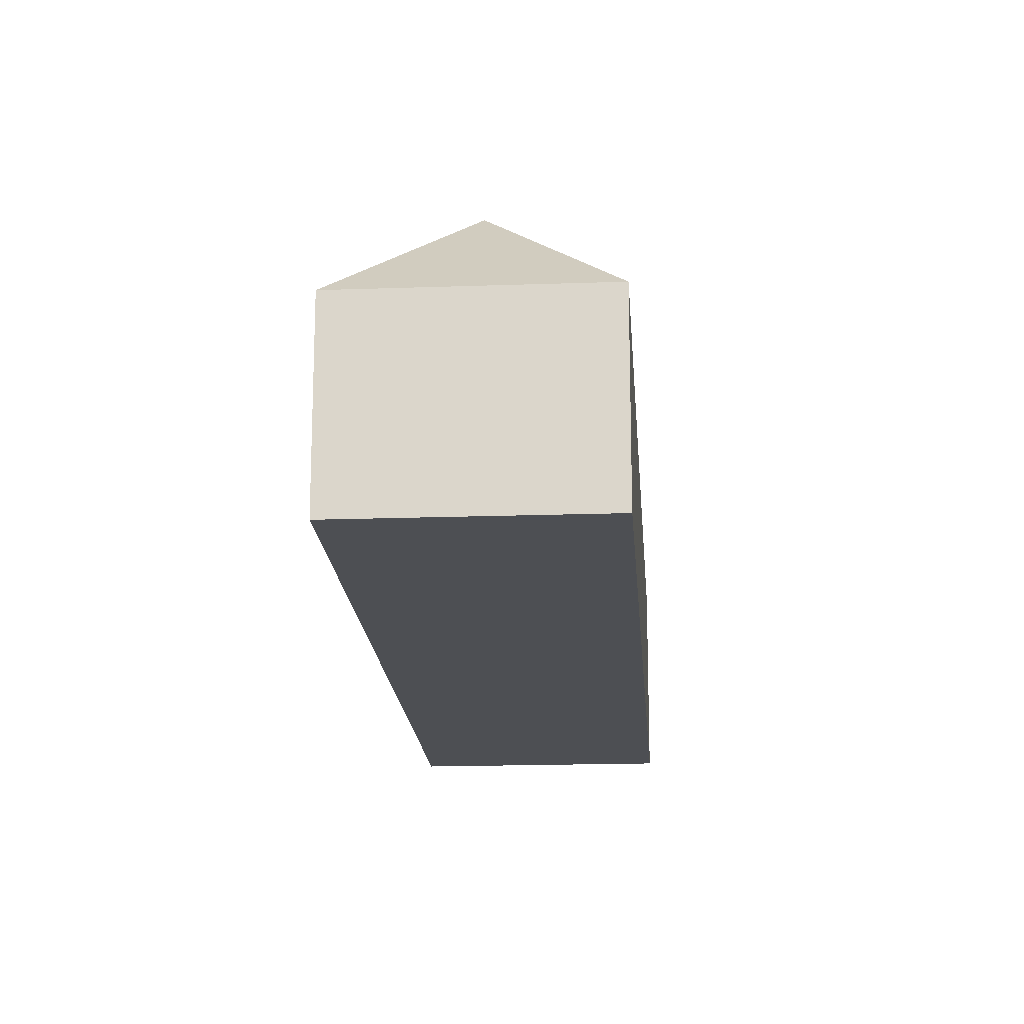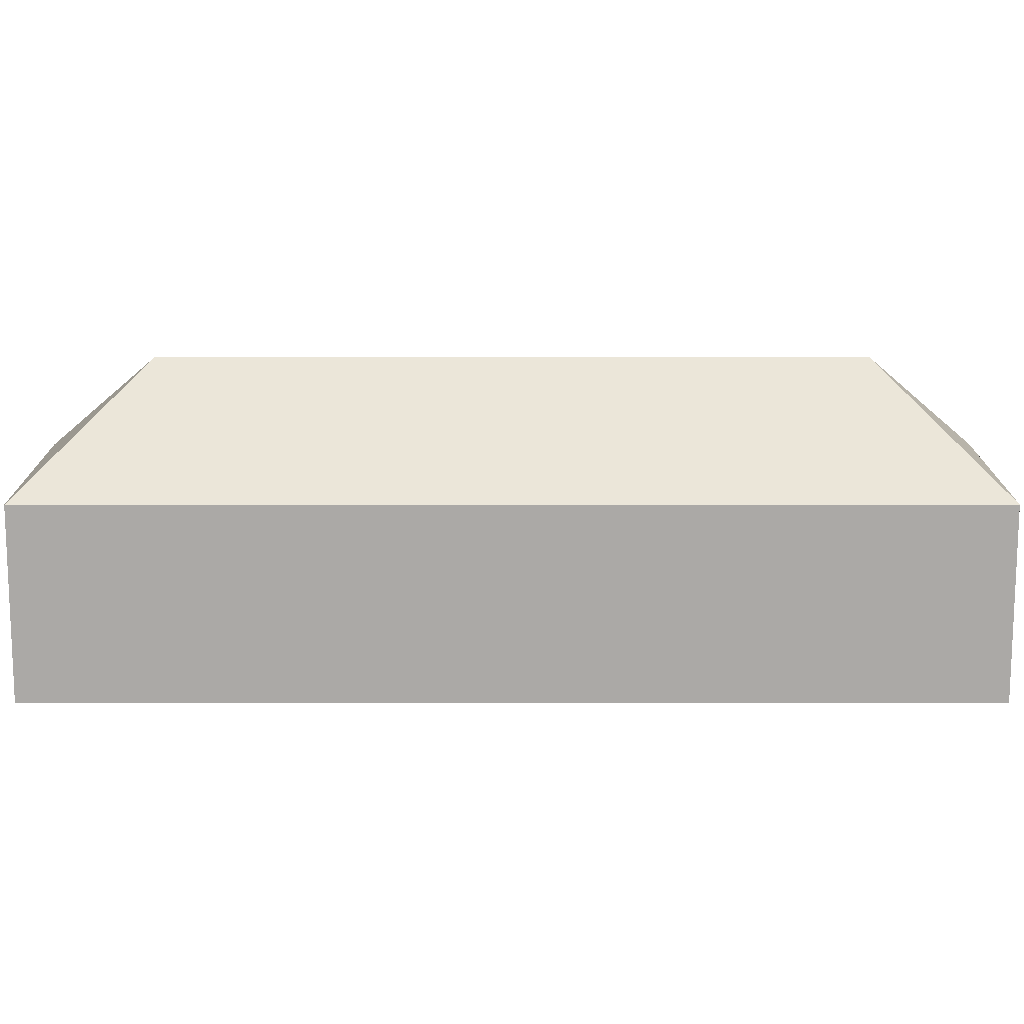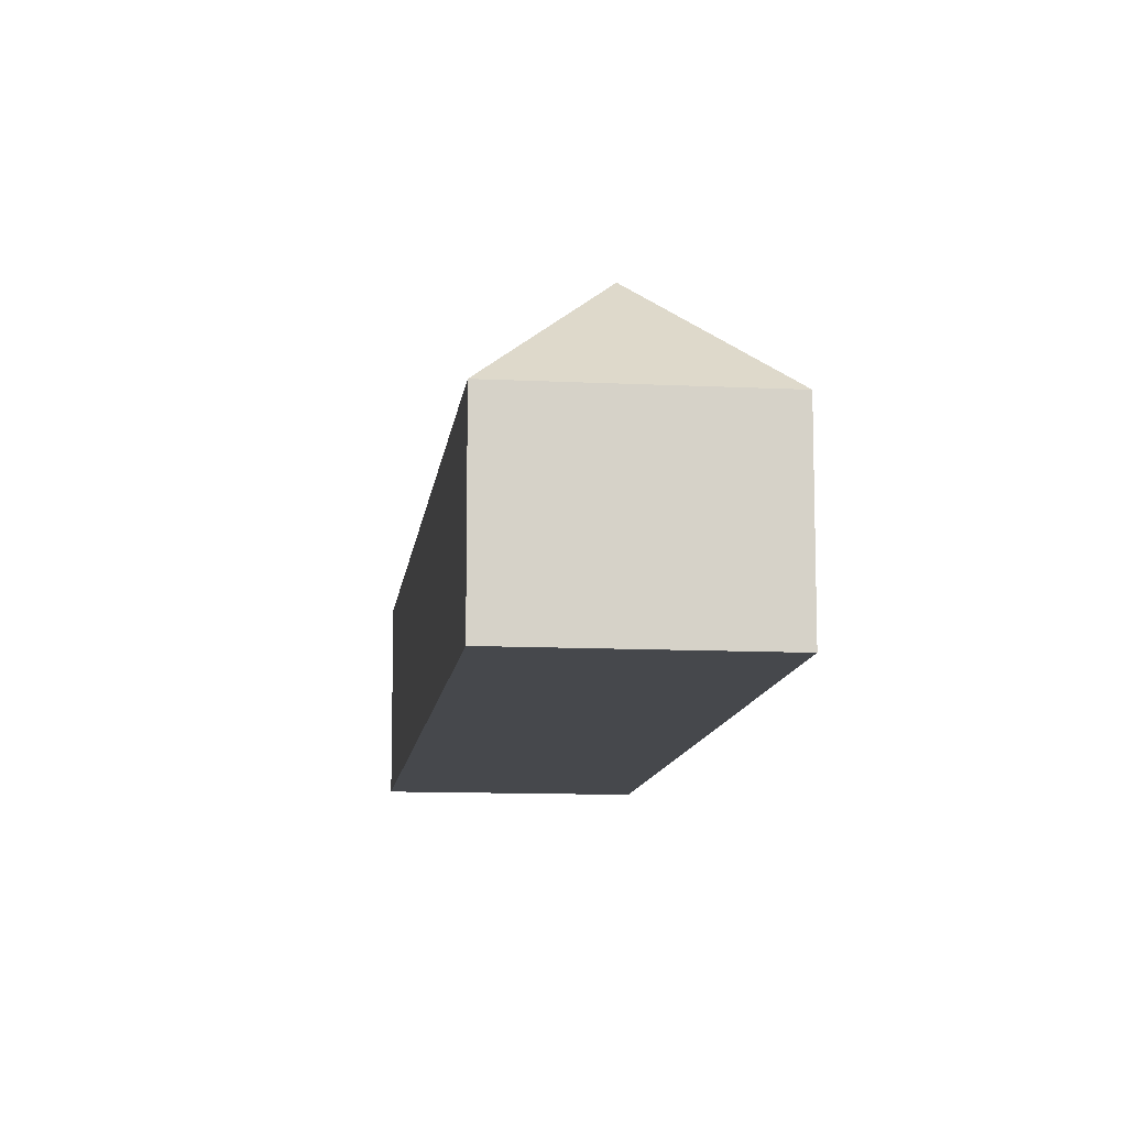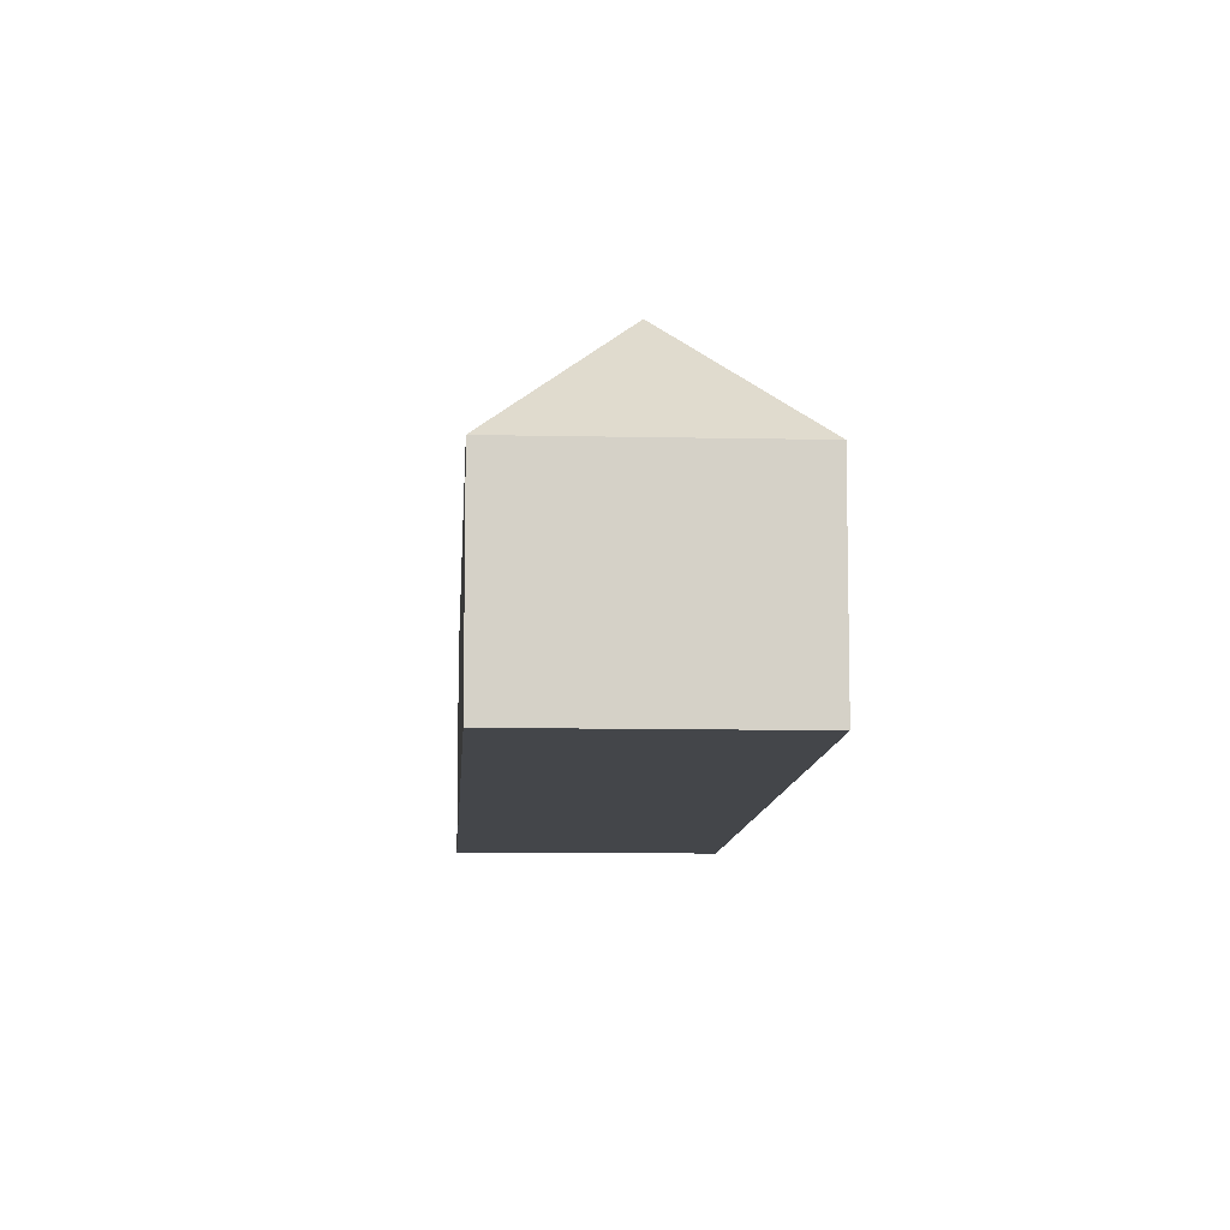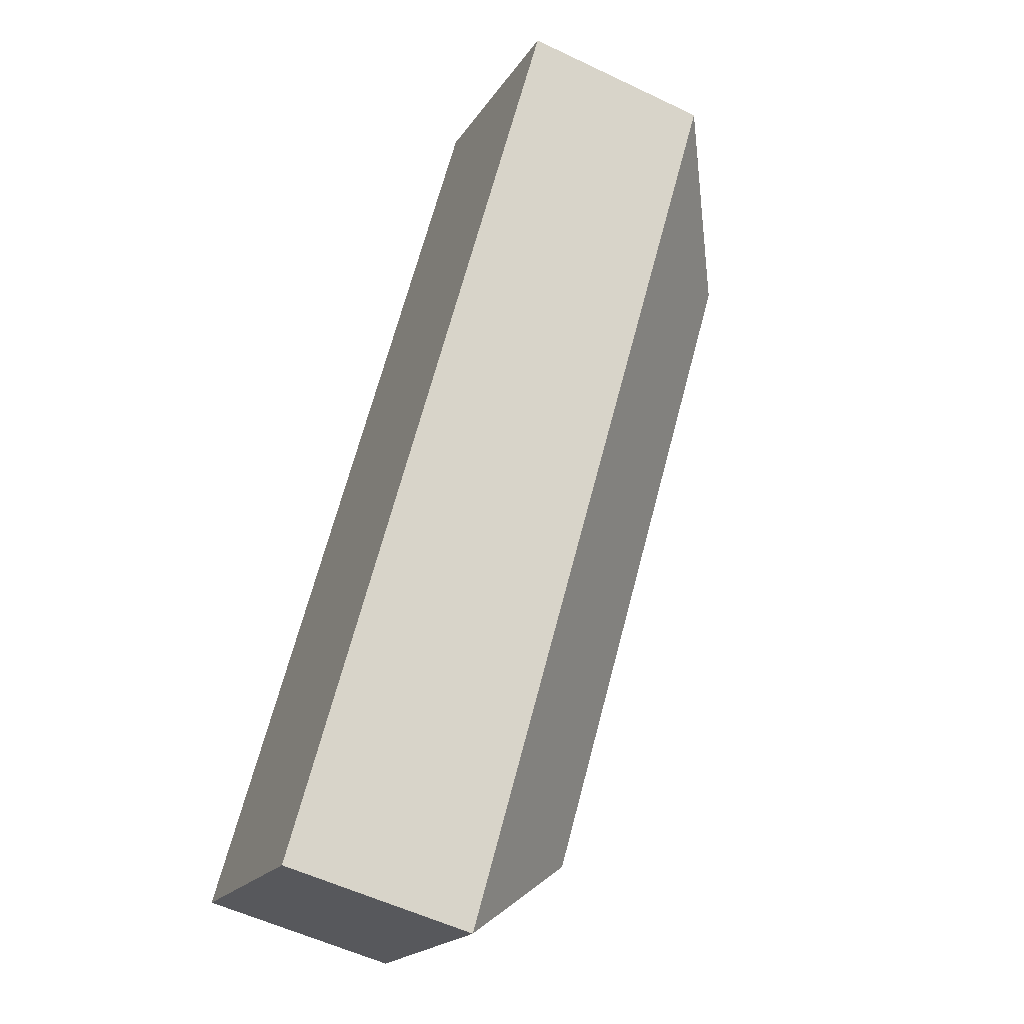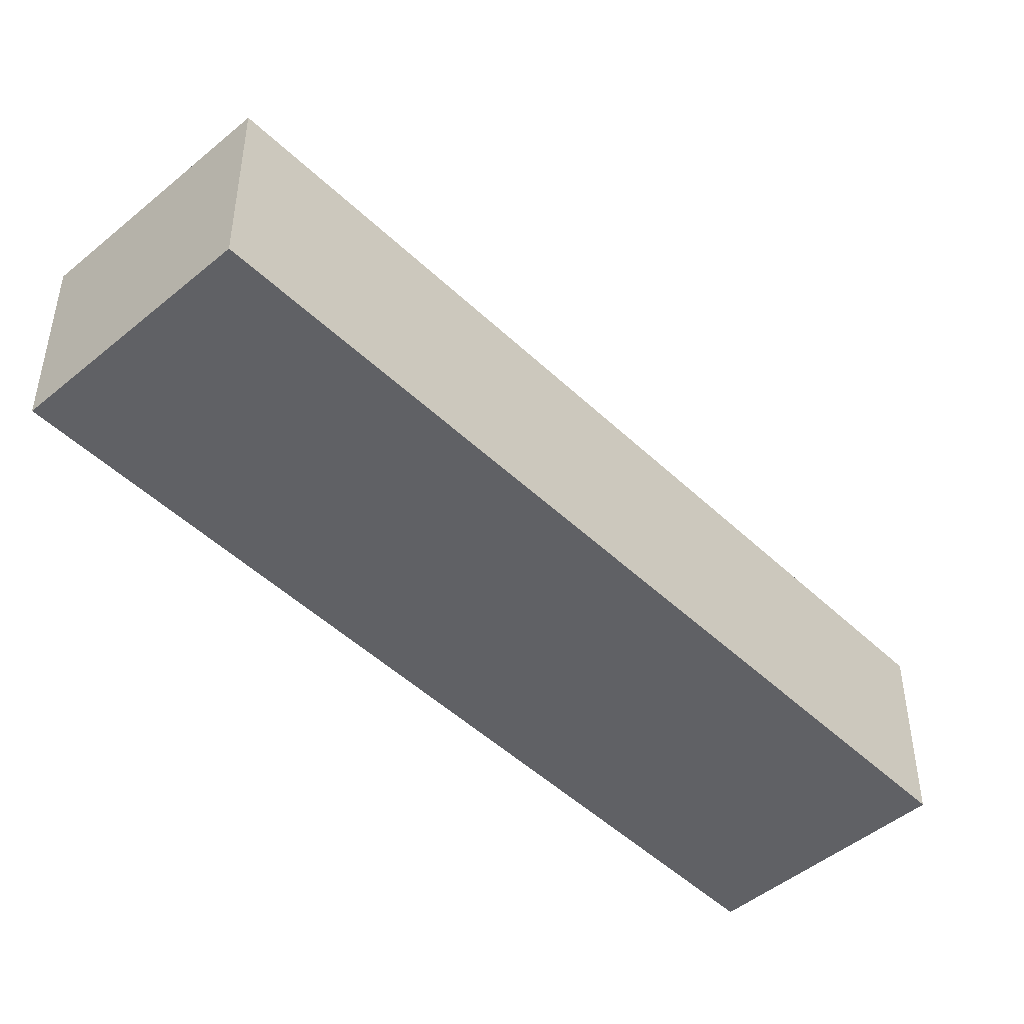
<metadata>
{"format":"obj","ext":"obj","renderer":"f3d","projection":"perspective","resolution":1024,"background":"white","views":[{"elev":-17.8,"azim":-142.1,"up":"+Y"},{"elev":14.4,"azim":-56.1,"up":"+Y"},{"elev":-11.2,"azim":-152.9,"up":"+Y"},{"elev":-9.6,"azim":30.6,"up":"+Y"},{"elev":-55.3,"azim":63.2,"up":"+Z"},{"elev":-47.8,"azim":77.1,"up":"+Y"}]}
</metadata>
<code>
v  39.16 21.6 42.44
v  36.78 13.54 54.64
v  51.36 13.54 44.82
v  0.37 13.54 0.549
v  12.2 21.6 2.382
v  0 13.54 8.294e-16
v  36.58 13.54 22.87
v  14.58 13.54 -9.814
v  14.58 6.009e-16 -9.814
v  0 0 0
v  36.78 -3.346e-15 54.64
v  0.37 -3.362e-17 0.549
v  51.36 -2.745e-15 44.82
v  36.58 -1.4e-15 22.87
g defaultobject
f 1 2 3
f 1 4 2
f 4 1 5
f 4 5 6
f 7 1 3
f 1 7 5
f 5 7 8
f 5 8 6
f 9 6 8
f 6 9 10
f 10 4 6
f 4 10 2
f 2 10 11
f 11 10 12
f 11 3 2
f 3 11 13
f 13 7 3
f 7 13 14
f 7 14 8
f 8 14 9
f 14 10 9
f 10 14 12
f 12 14 11
f 11 14 13

</code>
